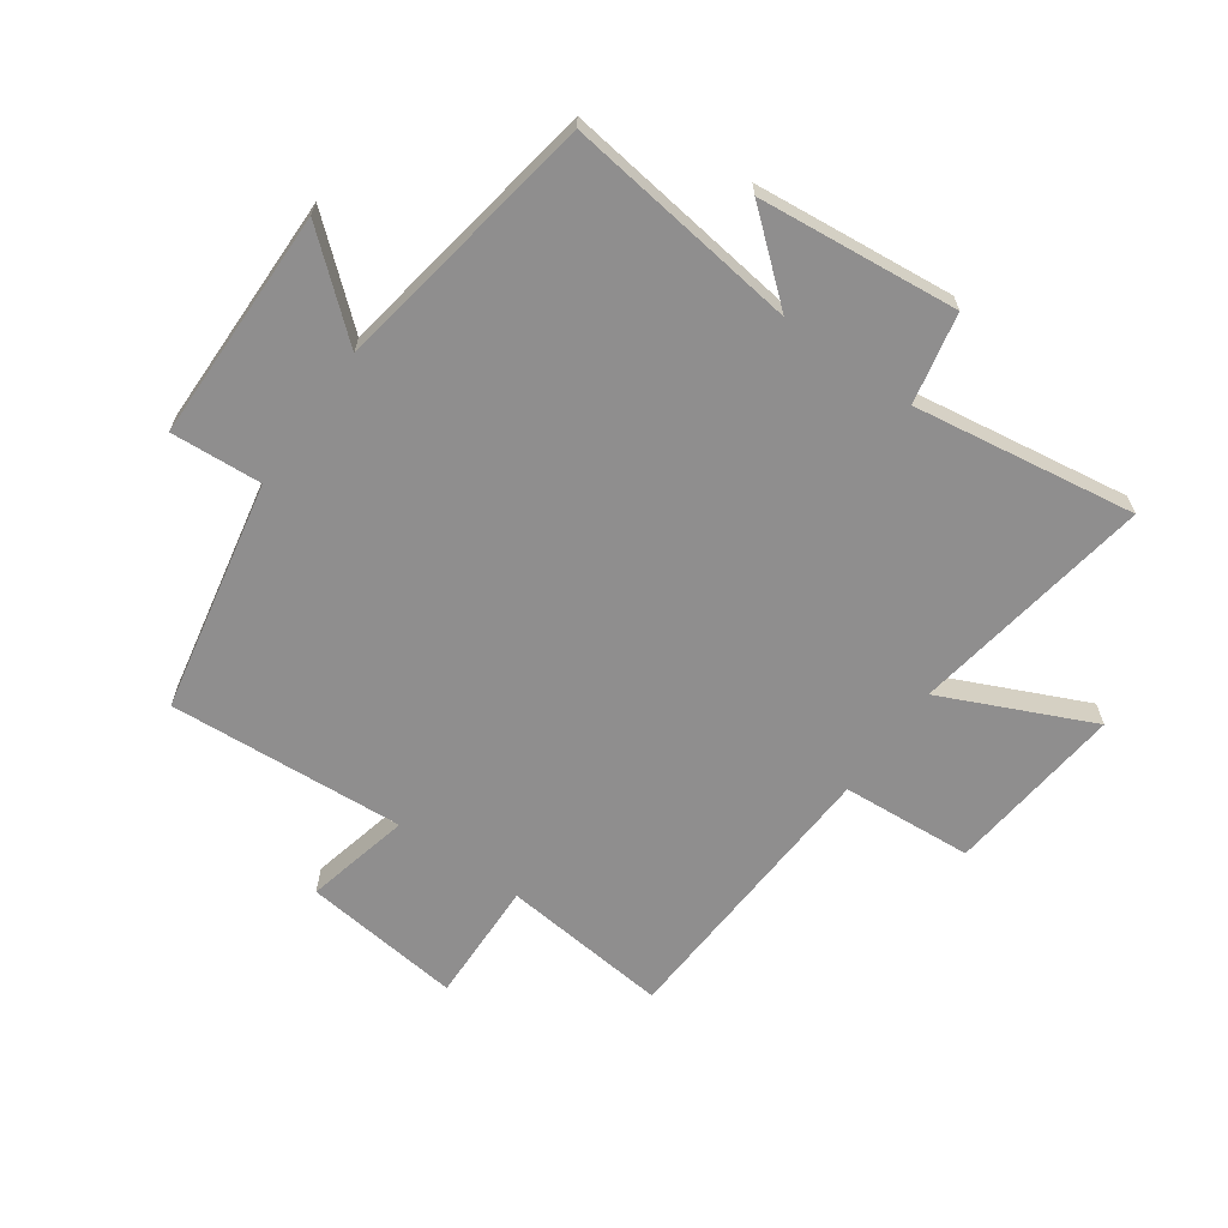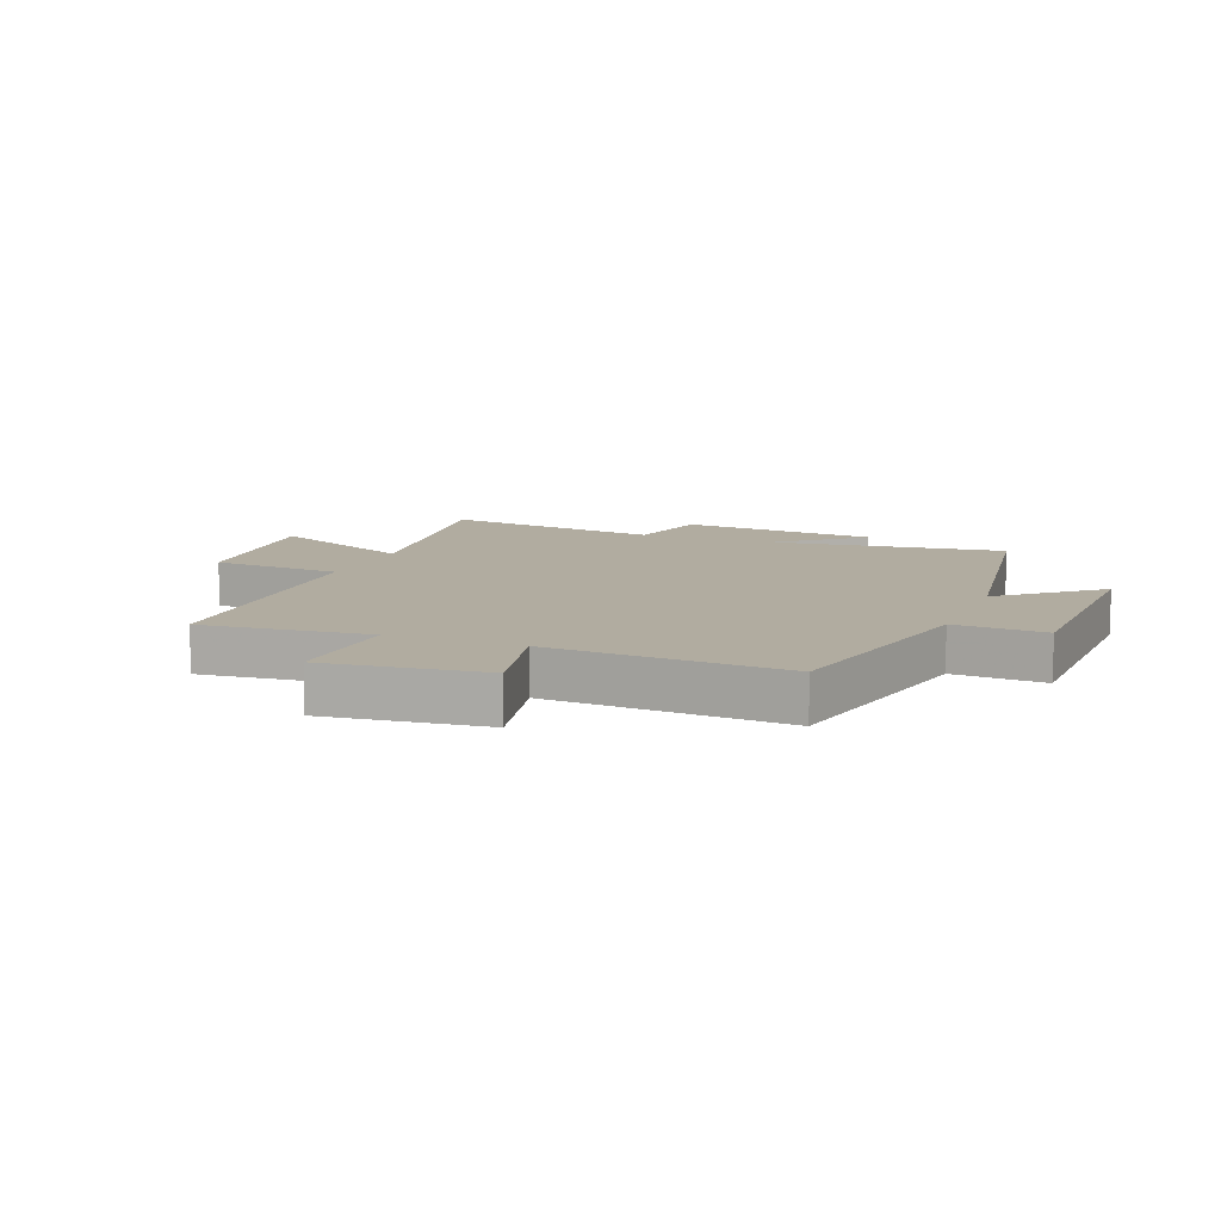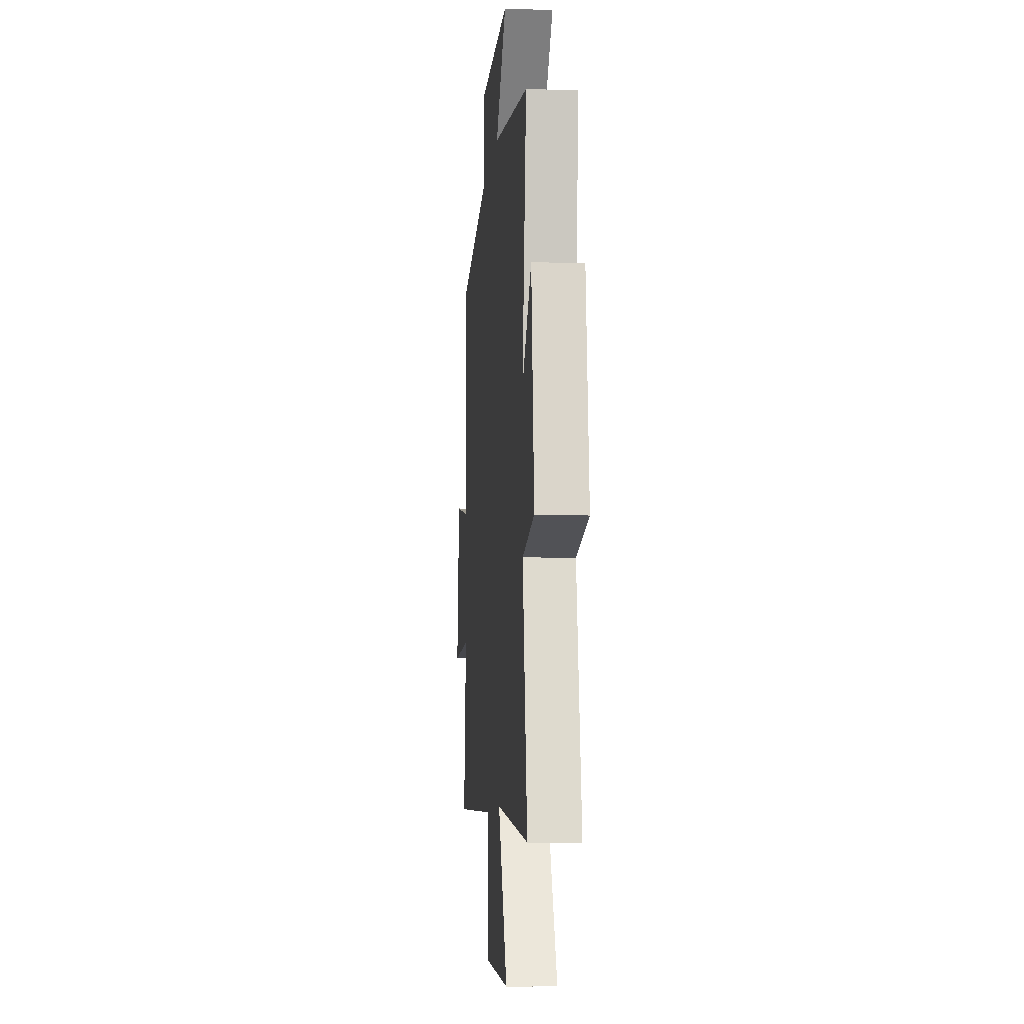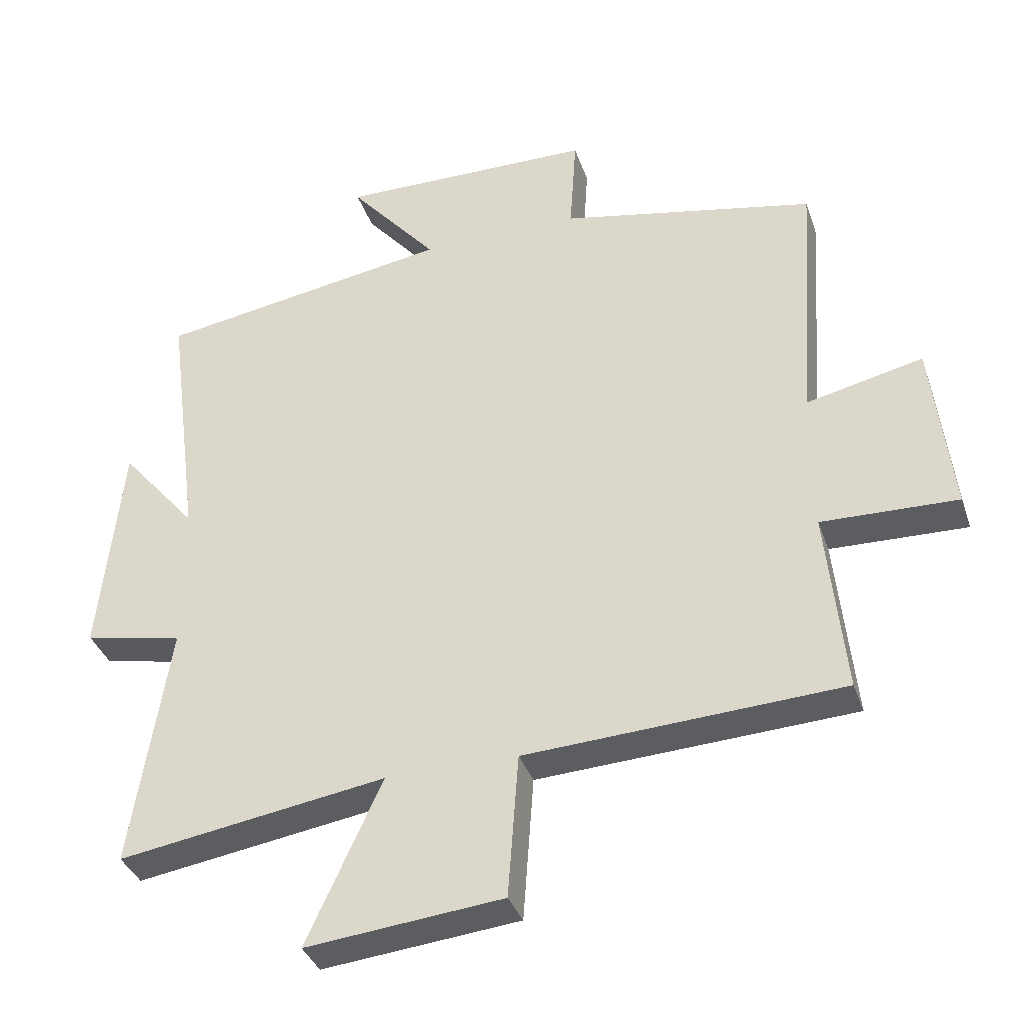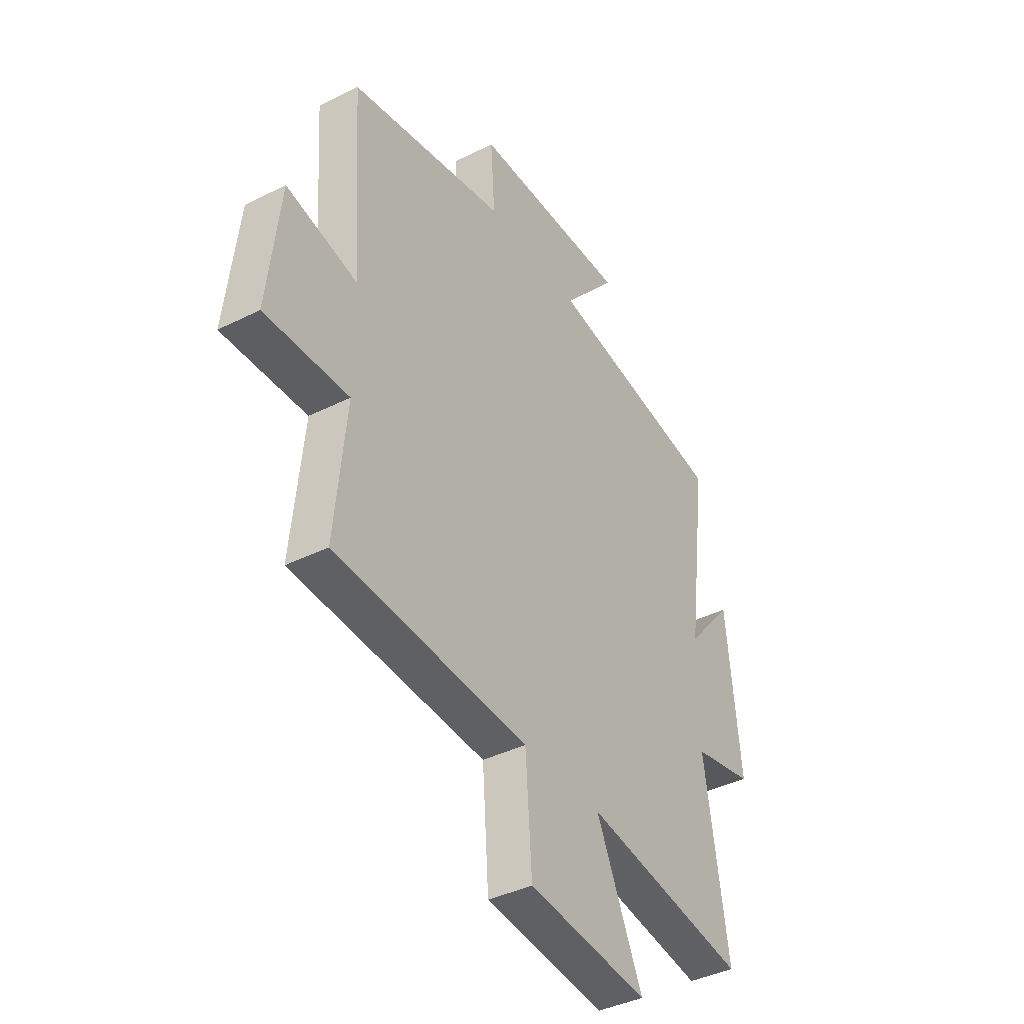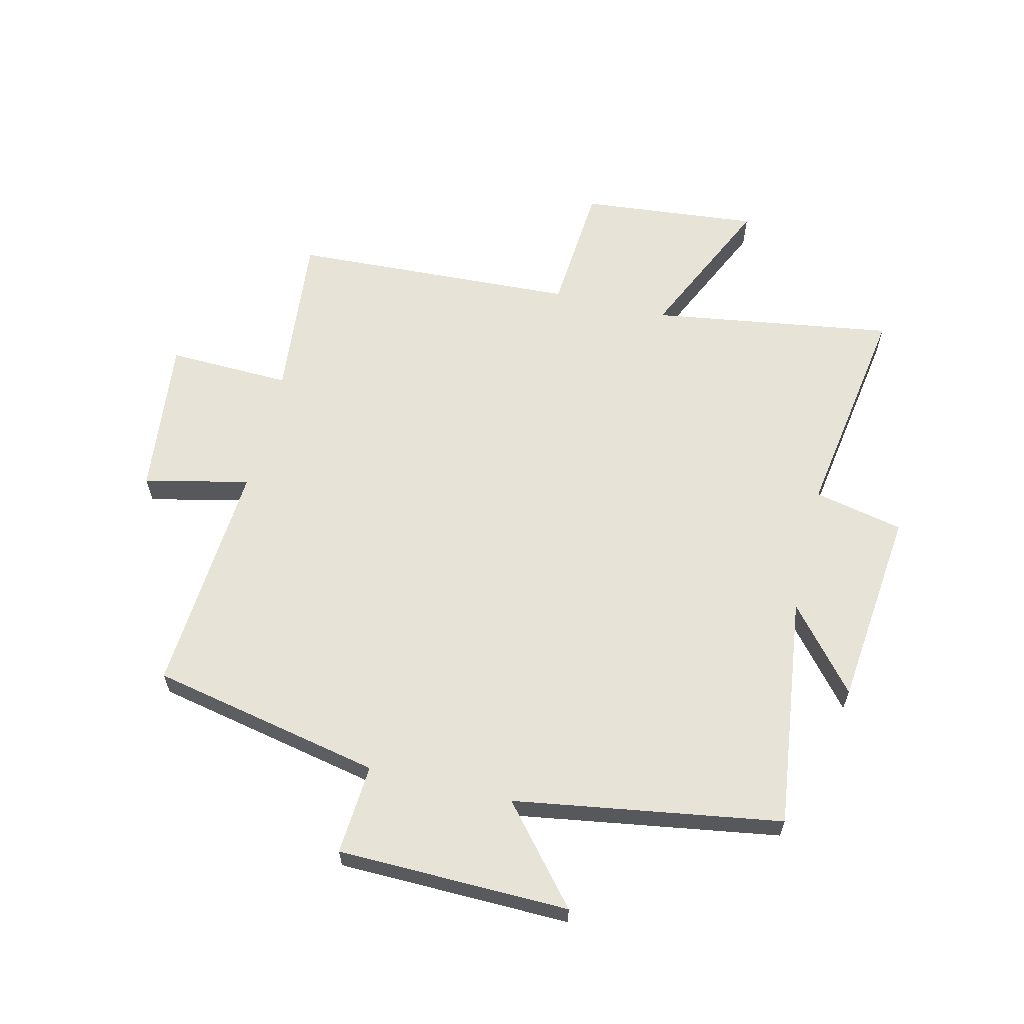
<metadata>
{"format":"obj","ext":"obj","renderer":"f3d","projection":"perspective","resolution":1024,"background":"white","views":[{"elev":-65.0,"azim":54.6,"up":"+Y"},{"elev":10.1,"azim":-68.4,"up":"+Y"},{"elev":-9.3,"azim":84.7,"up":"+Z"},{"elev":-36.3,"azim":-162.2,"up":"+Z"},{"elev":-39.9,"azim":-58.2,"up":"+Z"},{"elev":62.0,"azim":13.7,"up":"+Y"}]}
</metadata>
<code>
v 0.557 0.07 -0.563
v 0.151 0.07 -0.5
v 0.265 0.07 -0.749
v -0.033 0.07 -0.719
v -0.049 0.07 -0.5
v -0.528 0.07 -0.475
v -0.5 0.07 -0.194
v -0.706 0.07 -0.2
v -0.676 0.07 0.066
v -0.5 0.07 0.026
v -0.527 0.07 0.421
v -0.14 0.07 0.5
v -0.15 0.07 0.652
v 0.238 0.07 0.658
v 0.104 0.07 0.5
v 0.551 0.07 0.428
v 0.5 0.07 0.036
v 0.616 0.07 0.174
v 0.65 0.07 -0.16
v 0.5 0.07 -0.192
v 0.557 0 -0.563
v 0.151 0 -0.5
v 0.265 0 -0.749
v -0.033 0 -0.719
v -0.049 0 -0.5
v -0.528 0 -0.475
v -0.5 0 -0.194
v -0.706 0 -0.2
v -0.676 0 0.066
v -0.5 0 0.026
v -0.527 0 0.421
v -0.14 0 0.5
v -0.15 0 0.652
v 0.238 0 0.658
v 0.104 0 0.5
v 0.551 0 0.428
v 0.5 0 0.036
v 0.616 0 0.174
v 0.65 0 -0.16
v 0.5 0 -0.192
f 17 18 19 20
f 15 16 17
f 15 17 20
f 12 13 14 15
f 20 1 2
f 15 20 2
f 12 15 2
f 11 12 2
f 10 11 2
f 7 8 9 10
f 5 6 7
f 5 7 10 2
f 2 3 4 5
f 40 39 38 37
f 37 36 35
f 40 37 35
f 35 34 33 32
f 22 21 40
f 22 40 35
f 22 35 32
f 22 32 31
f 22 31 30
f 30 29 28 27
f 27 26 25
f 22 30 27 25
f 25 24 23 22
f 1 21 22 2
f 2 22 23 3
f 3 23 24 4
f 4 24 25 5
f 5 25 26 6
f 6 26 27 7
f 7 27 28 8
f 8 28 29 9
f 9 29 30 10
f 10 30 31 11
f 11 31 32 12
f 12 32 33 13
f 13 33 34 14
f 14 34 35 15
f 15 35 36 16
f 16 36 37 17
f 17 37 38 18
f 18 38 39 19
f 19 39 40 20
f 20 40 21 1

</code>
